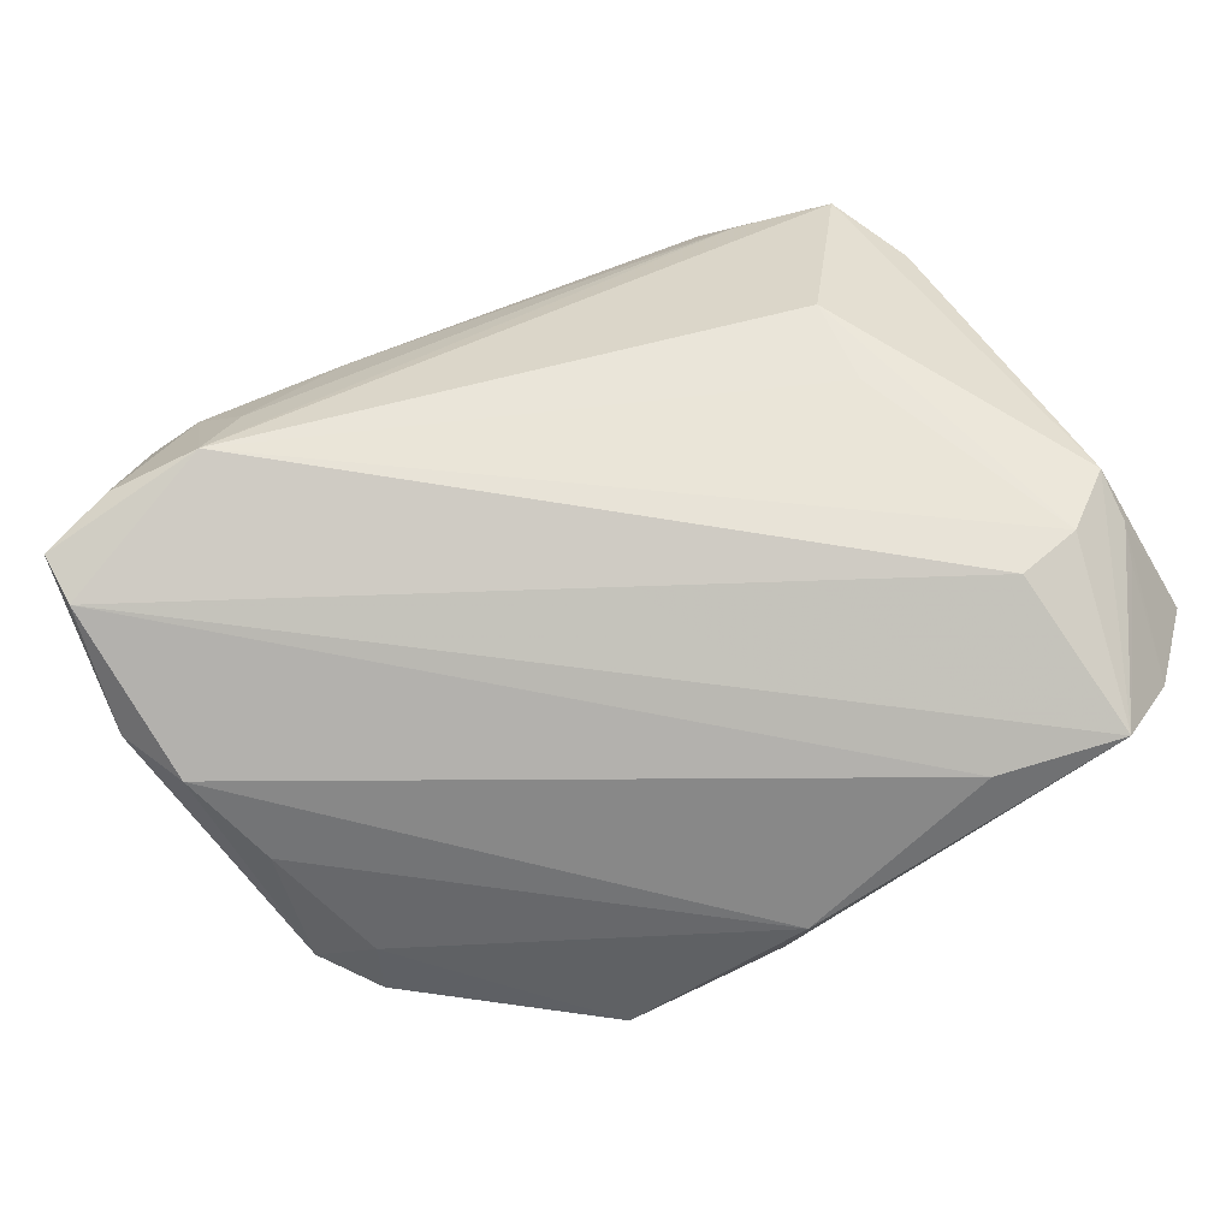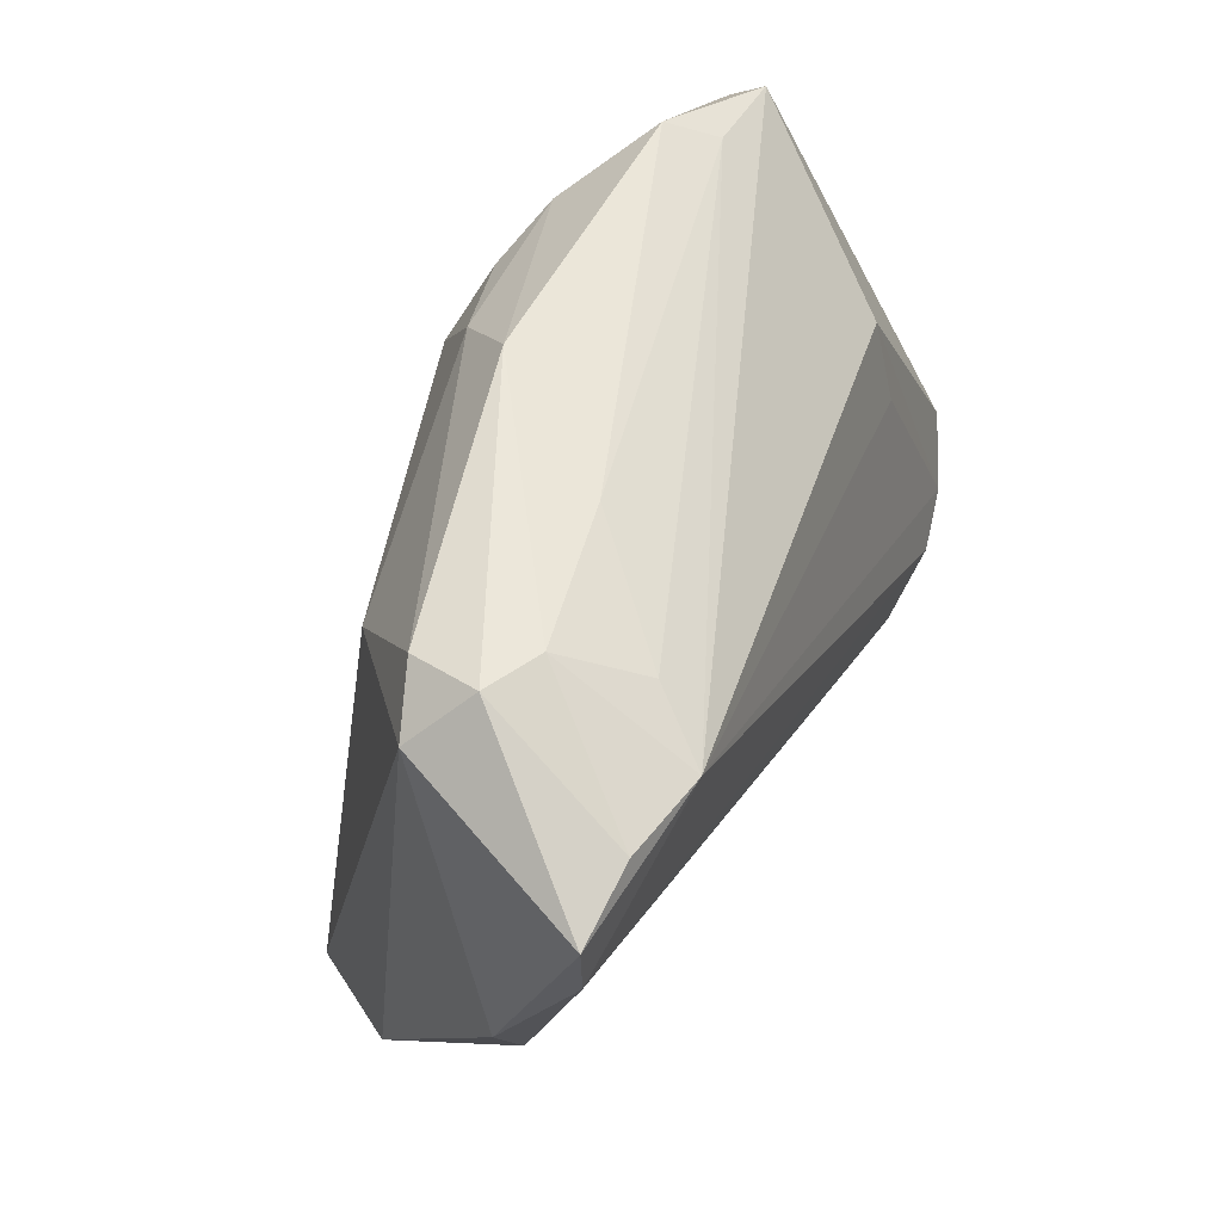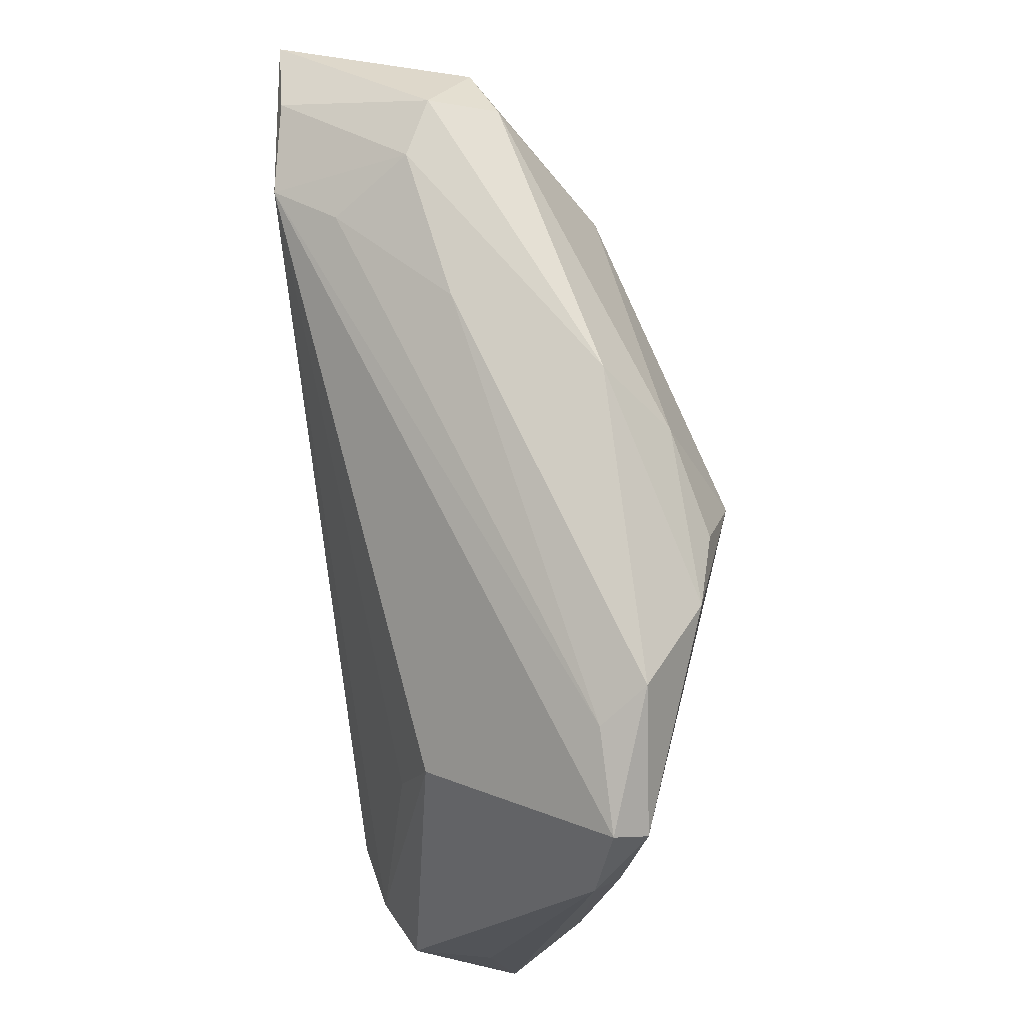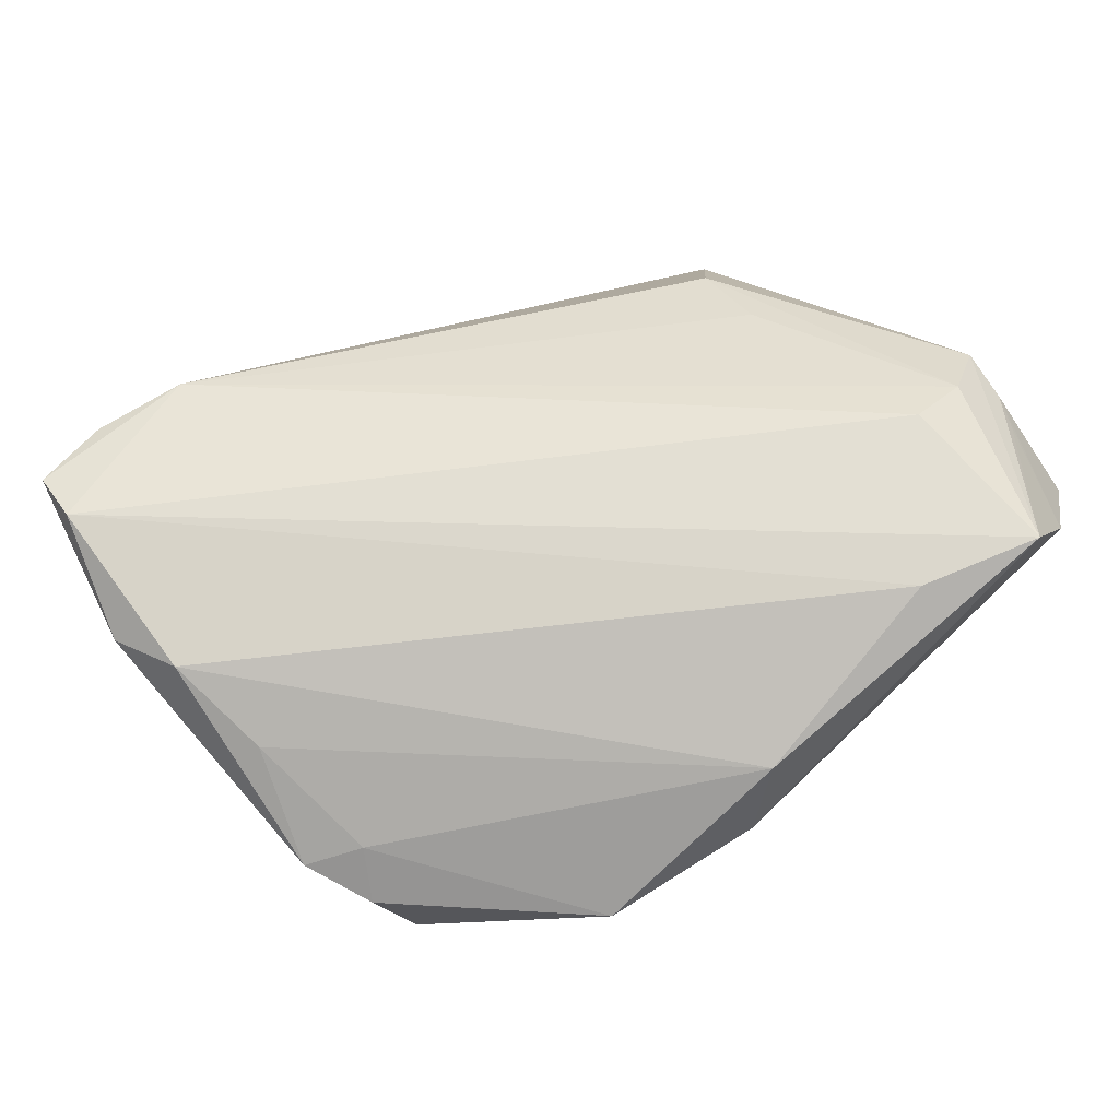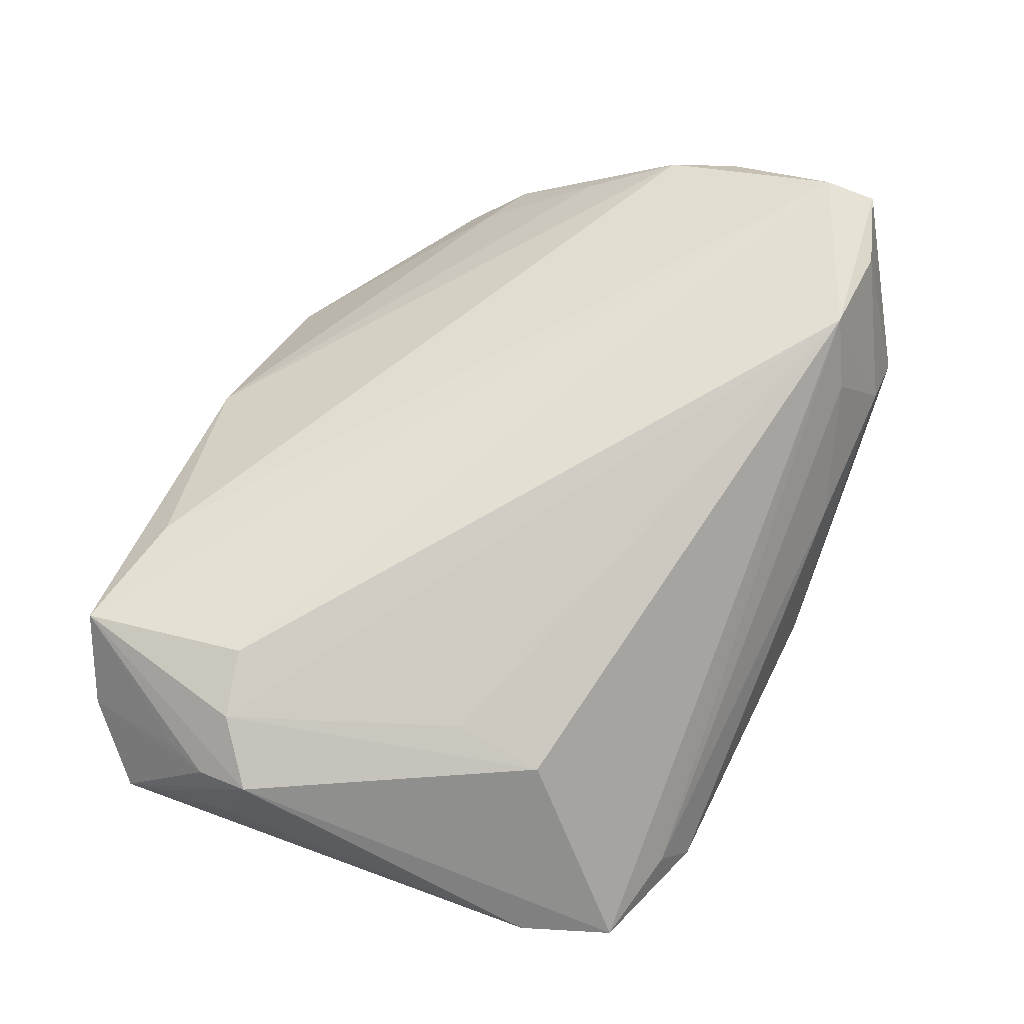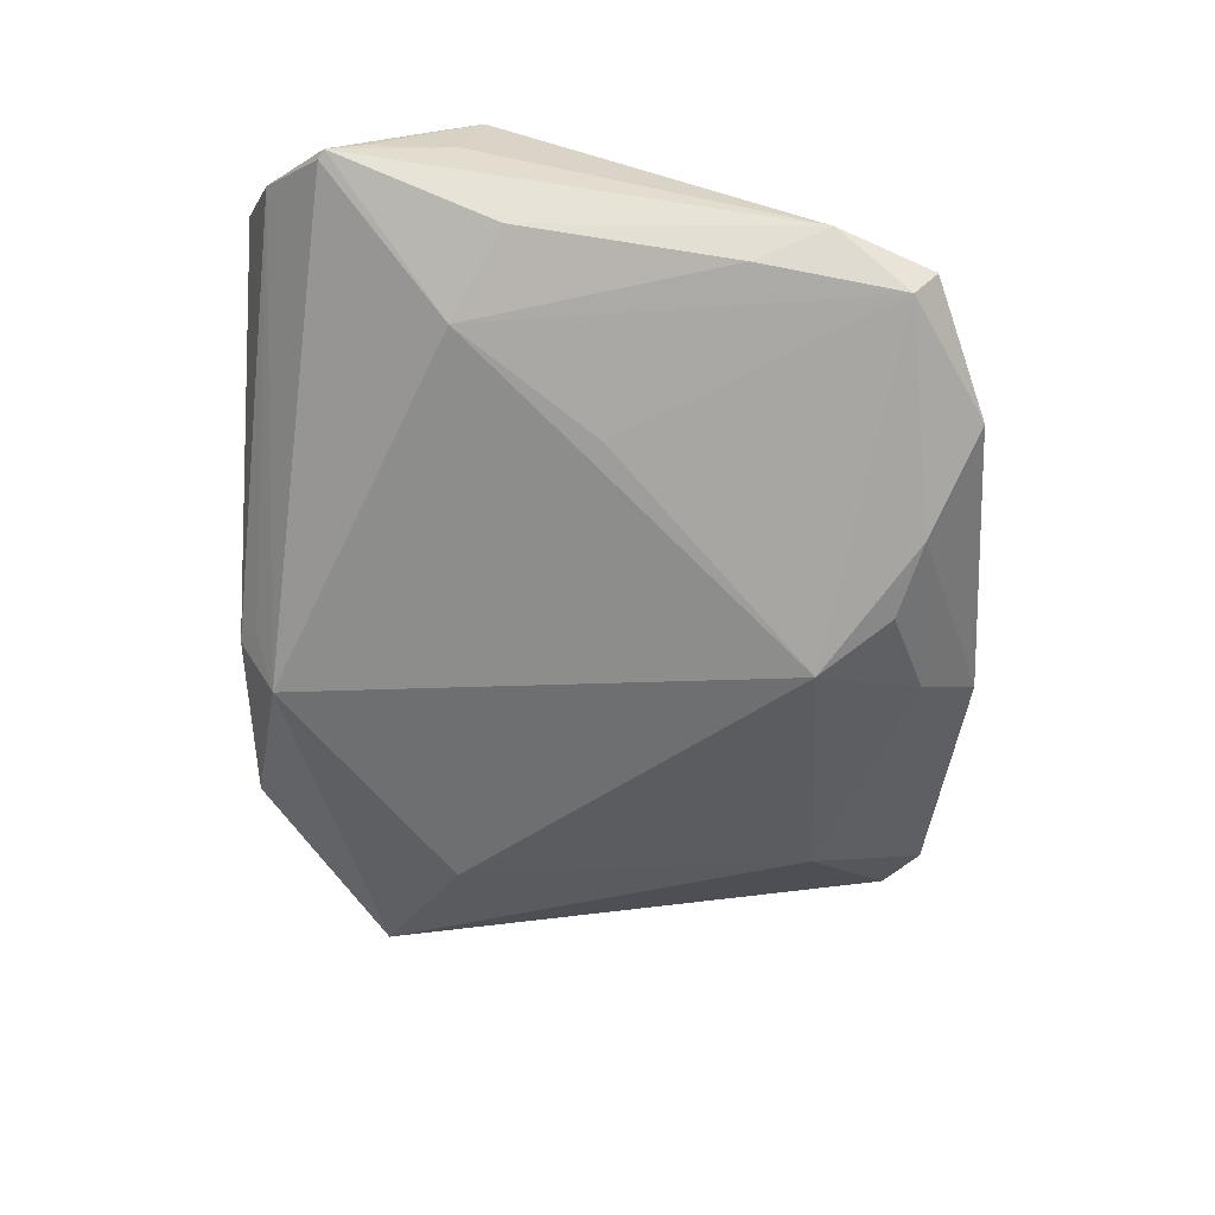
<metadata>
{"format":"obj","ext":"obj","renderer":"f3d","projection":"perspective","resolution":1024,"background":"white","views":[{"elev":78.0,"azim":-29.8,"up":"+Z"},{"elev":56.9,"azim":-64.6,"up":"+Y"},{"elev":71.7,"azim":82.6,"up":"+Y"},{"elev":54.1,"azim":-35.7,"up":"+Z"},{"elev":70.4,"azim":110.9,"up":"+Z"},{"elev":-52.1,"azim":87.8,"up":"+Z"}]}
</metadata>
<code>
v -0.05323 0.02424 0.01988
v 7.7e-06 -0.04126 -0.01031
v -0.003108 0.04039 -0.01244
v 0.05001 -0.02314 0.0151
v 0.02255 -0.03975 0.0165
v -0.04985 -0.01796 -0.005293
v 0.0522 -0.01911 0.007658
v -0.04833 -0.007767 0.006133
v 0.05199 -0.0339 0.004268
v 0.03551 -0.02328 0.02209
v 0.04038 -0.01956 -0.008743
v 0.04708 0.02785 -0.01074
v 0.05265 -0.0289 0.006678
v -0.02758 0.03512 0.01516
v -0.02805 0.02384 -0.01565
v 0.008866 0.02022 -0.02613
v -0.04403 0.03315 0.0201
v -0.05213 0.003043 0.01298
v 0.03433 0.01551 0.01267
v -0.03673 0.03888 -0.005005
v 0.03564 0.03389 -0.006756
v 0.04339 -0.02182 0.0204
v -0.04377 0.03511 -0.002491
v 0.03718 -0.04341 0.01836
v -0.04501 -0.02465 -0.009585
v 0.002584 0.03293 -0.01959
v -0.03206 0.03998 0.006218
v 0.05304 -0.03324 0.004654
v 0.02285 0.03102 -0.02014
v -0.04037 -0.02637 -0.01795
v -0.05307 0.03058 0.01965
v 0.03326 0.004955 0.01579
v 0.04832 -0.02737 0.0146
v -0.02655 -0.01796 -0.02121
v 0.04722 0.03073 -0.006738
v 0.03249 0.03682 -0.01226
v -0.02257 -0.04173 -0.01156
v 0.05103 0.01979 -0.004547
v -0.0384 0.04041 0.002936
v 0.05038 -0.01693 0.01692
v -0.04346 -0.02107 -0.003245
v -0.001048 -0.04341 0.003667
v 0.04982 -0.01419 -0.004066
v 0.03047 -0.003164 -0.01481
v -0.004158 -0.03901 -0.01578
v -0.003062 -0.04341 -0.008302
v -0.03331 0.03195 0.02209
v 0.01433 0.0284 -0.02264
v 0.04552 -0.04022 0.01008
v -0.01452 0.03878 0.003163
v -0.05569 0.01107 0.01172
v 0.04868 0.01107 -0.008201
f 37 30 45
f 11 45 16
f 37 45 46
f 46 49 24
f 16 45 34
f 34 45 30
f 35 40 38
f 12 36 35
f 52 11 12
f 35 38 12
f 12 38 52
f 1 47 31
f 37 46 42
f 42 46 24
f 51 1 31
f 18 1 51
f 18 51 6
f 35 47 19
f 19 40 35
f 10 1 24
f 47 1 10
f 9 11 28
f 45 11 9
f 28 49 9
f 9 49 45
f 28 11 43
f 43 11 52
f 43 38 28
f 52 38 43
f 4 40 24
f 28 40 4
f 4 49 28
f 45 49 2
f 2 46 45
f 49 46 2
f 21 47 35
f 35 36 21
f 50 36 3
f 50 21 36
f 3 20 39
f 16 34 15
f 15 34 30
f 28 38 7
f 7 38 40
f 44 11 16
f 16 12 44
f 44 12 11
f 5 42 24
f 18 42 5
f 24 1 5
f 5 1 18
f 25 30 37
f 25 6 30
f 8 42 18
f 18 6 8
f 23 6 51
f 23 51 31
f 30 6 23
f 31 39 23
f 23 39 20
f 23 15 30
f 20 15 23
f 24 40 22
f 22 10 24
f 40 19 22
f 47 10 22
f 24 49 33
f 33 4 24
f 49 4 33
f 26 20 3
f 26 48 16
f 26 15 20
f 16 15 26
f 36 12 29
f 48 26 29
f 29 12 16
f 16 48 29
f 3 36 29
f 29 26 3
f 31 47 17
f 17 39 31
f 27 17 47
f 39 17 27
f 27 50 3
f 3 39 27
f 13 40 28
f 28 7 13
f 13 7 40
f 42 8 41
f 41 8 6
f 37 42 41
f 41 25 37
f 6 25 41
f 32 19 47
f 47 22 32
f 32 22 19
f 14 27 47
f 50 27 14
f 47 21 14
f 21 50 14

</code>
